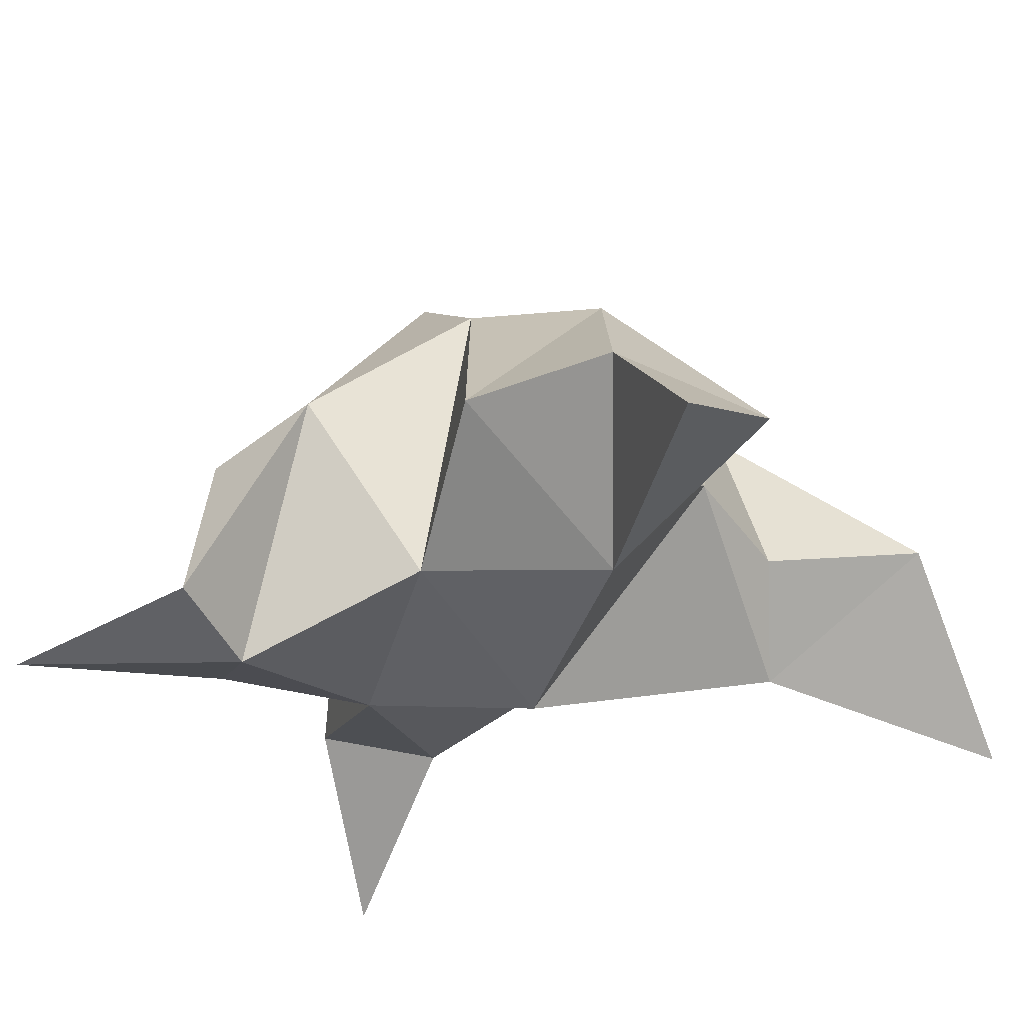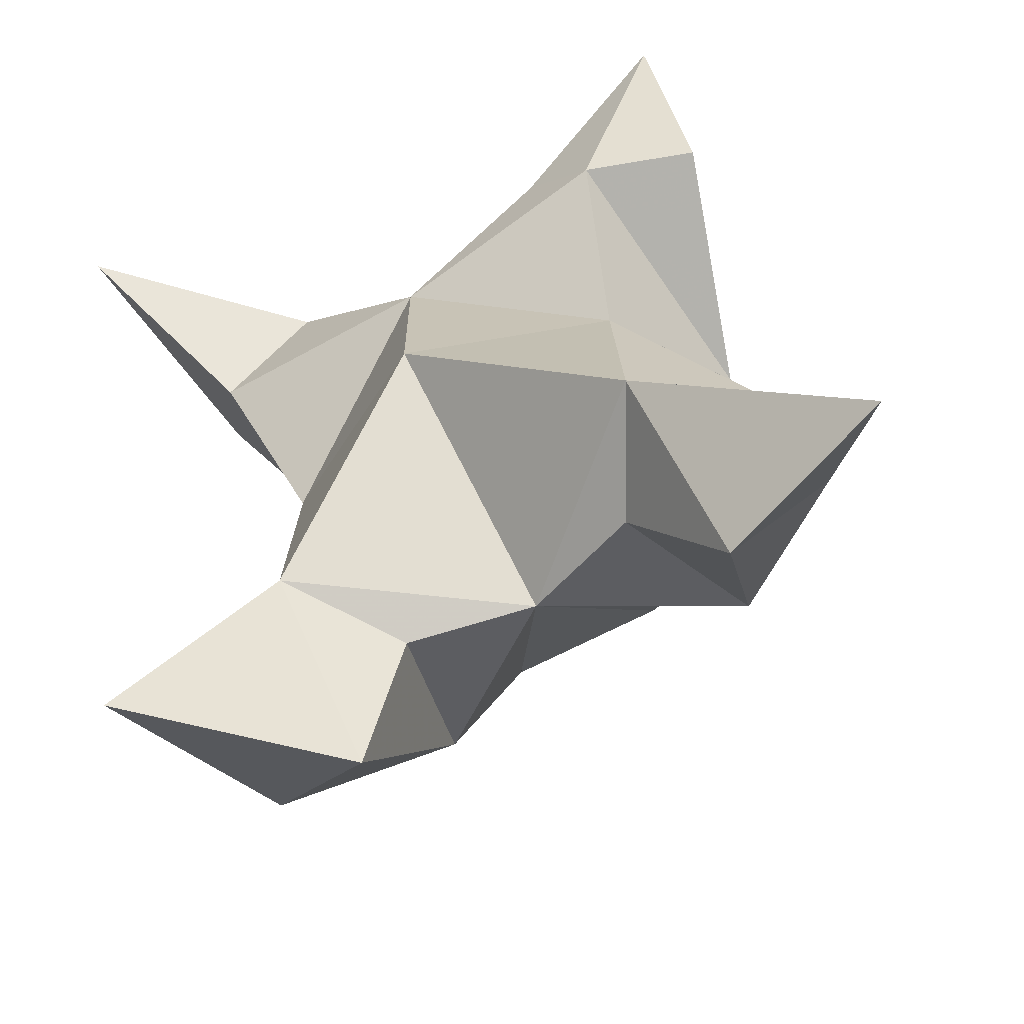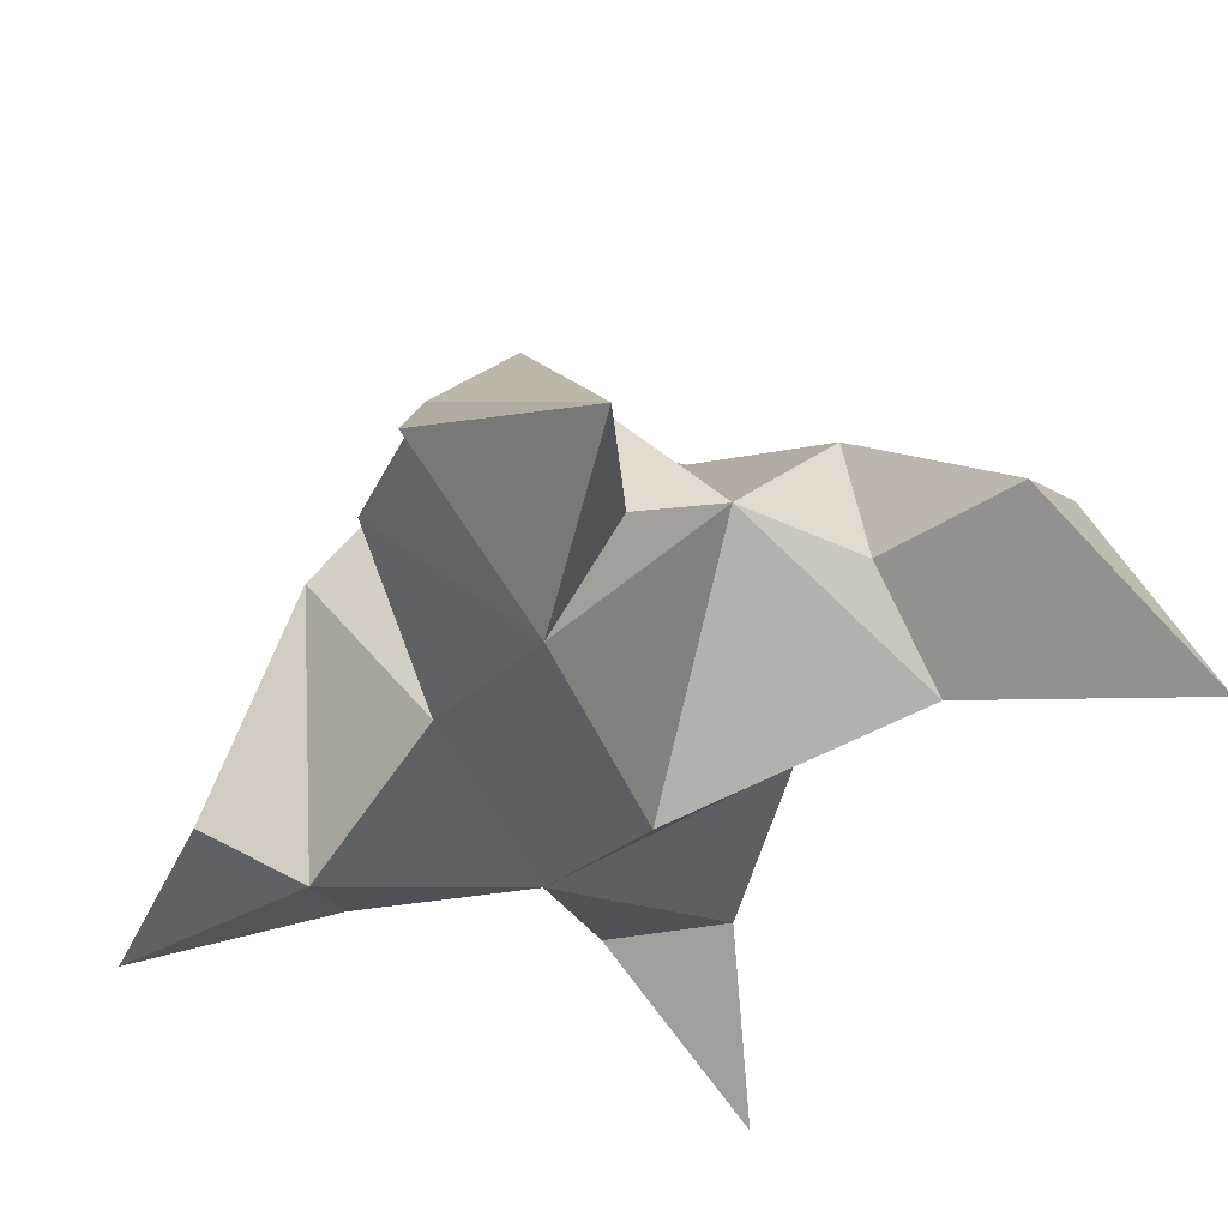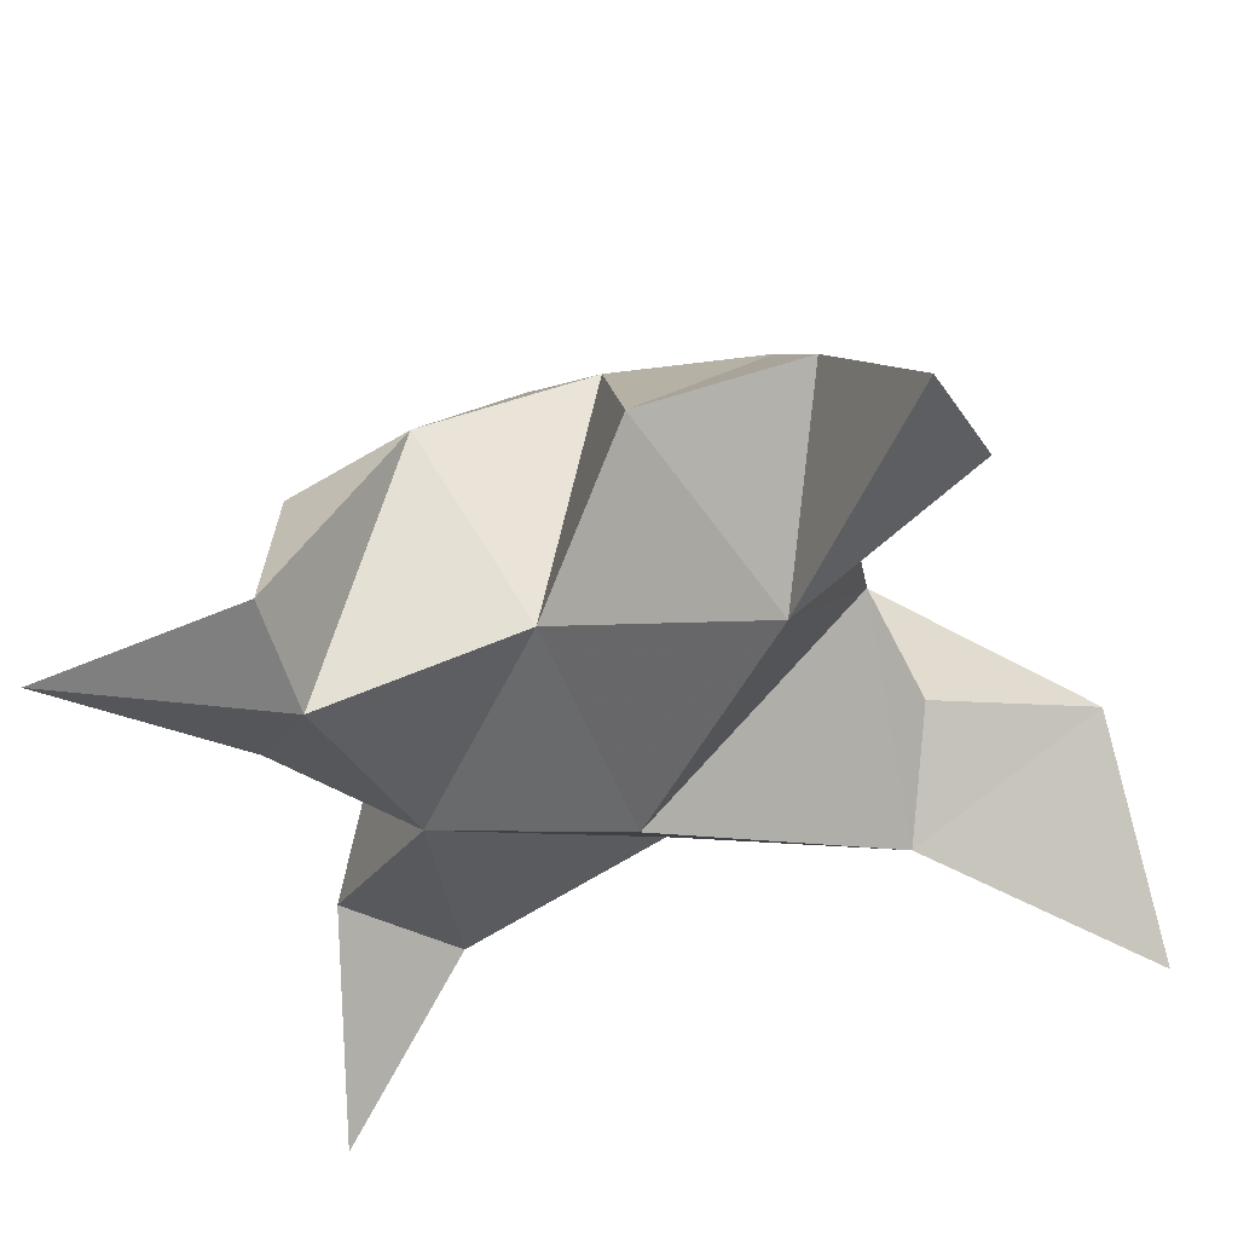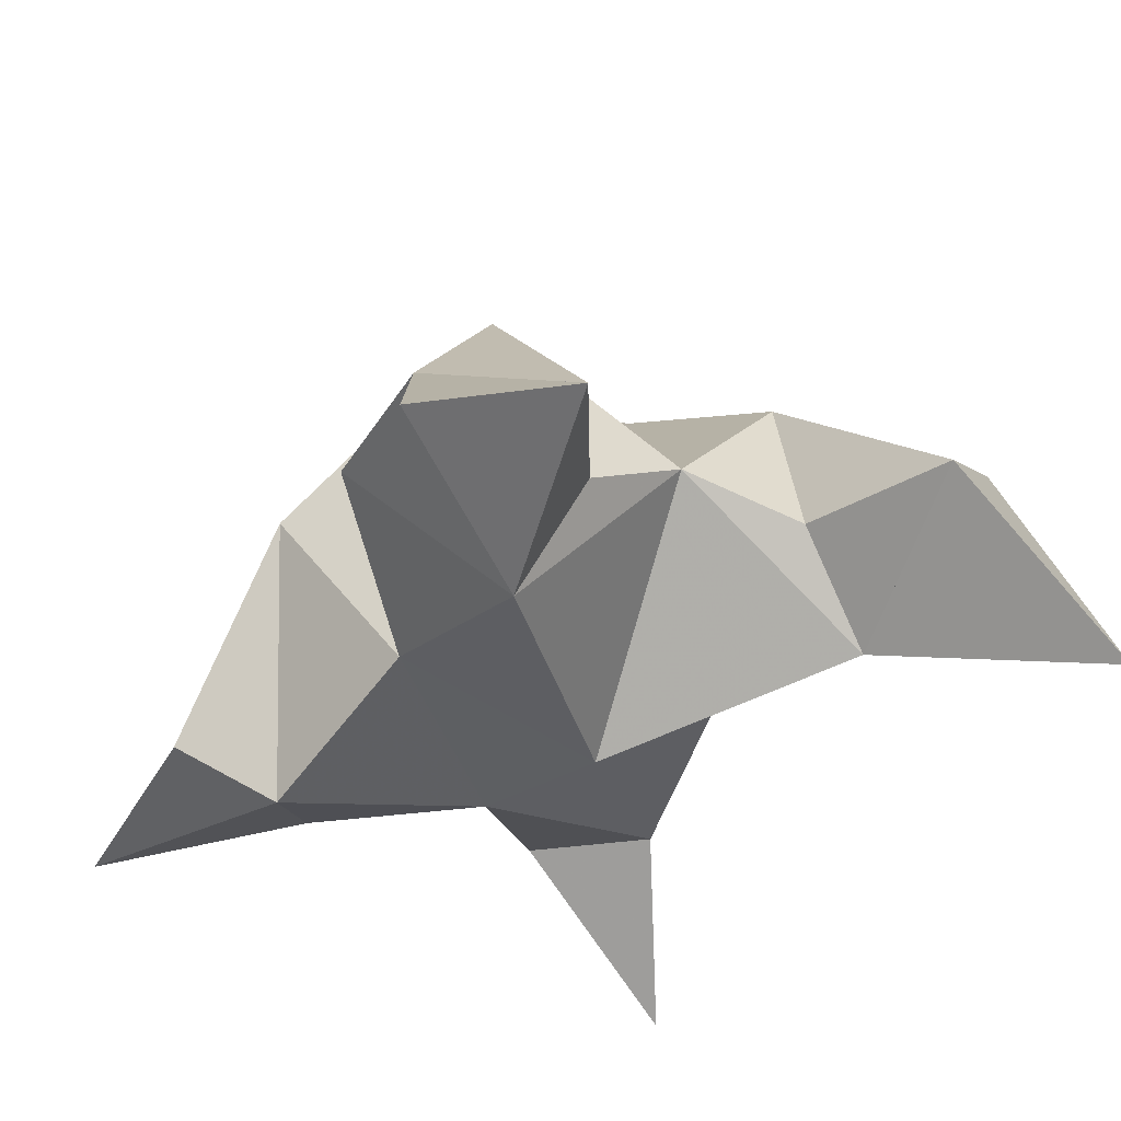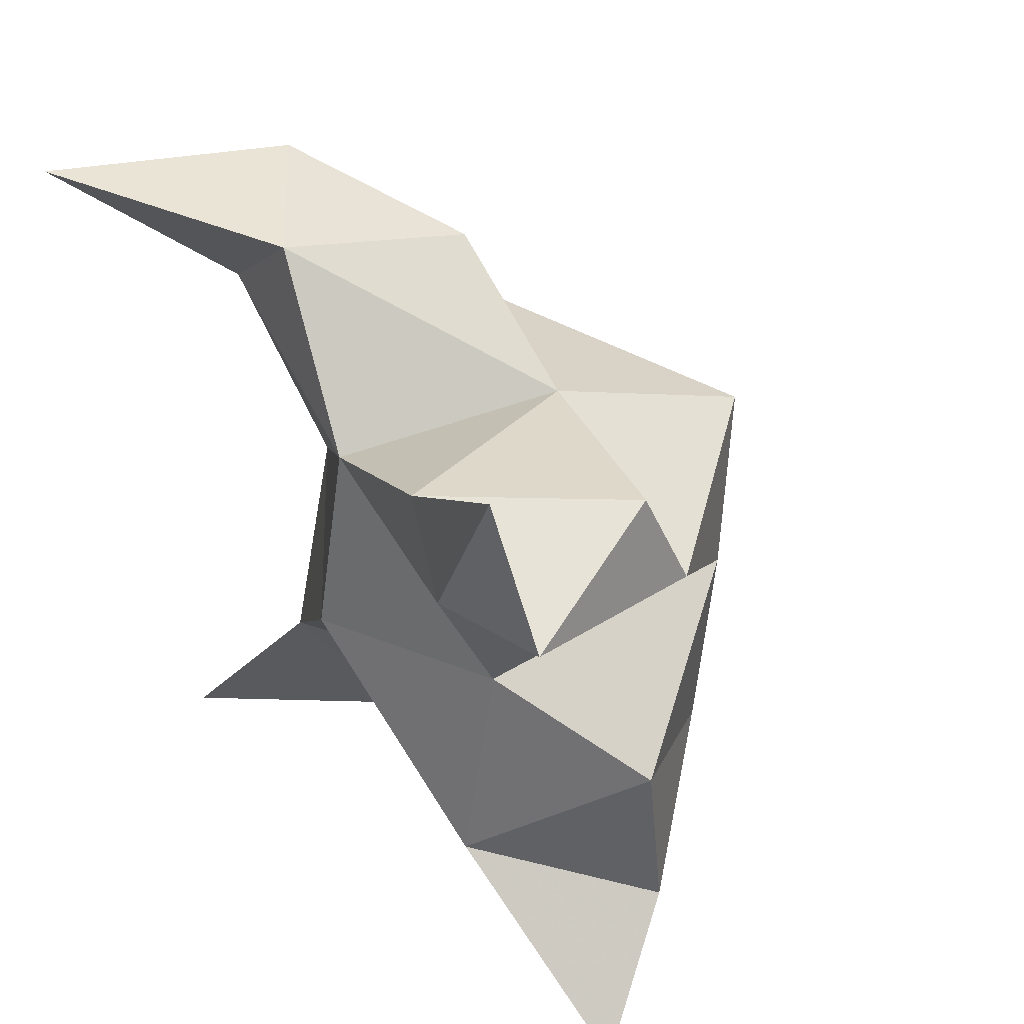
<metadata>
{"format":"obj","ext":"obj","renderer":"f3d","projection":"perspective","resolution":1024,"background":"white","views":[{"elev":-35.2,"azim":110.2,"up":"+Y"},{"elev":-52.3,"azim":19.2,"up":"+Z"},{"elev":-39.4,"azim":144.1,"up":"+Y"},{"elev":-46.6,"azim":101.1,"up":"+Y"},{"elev":-37.7,"azim":140.8,"up":"+Y"},{"elev":52.0,"azim":48.2,"up":"+Z"}]}
</metadata>
<code>
v -0.2571 0.1217 0.6526
v -0.2495 0.1499 0.6837
v -0.2802 0.1253 0.6497
v -0.276 0.1563 0.6791
v -0.265 0.1504 0.7004
v -0.262 0.1343 0.6248
v -0.2757 0.1012 0.664
v -0.2542 0.187 0.6797
v -0.2795 0.1113 0.7
v -0.2261 0.1 0.7468
v -0.2246 0.1442 0.6903
v -0.1936 0.1 0.609
v -0.2395 0.1 0.7077
v -0.2371 0.1668 0.6627
v -0.2283 0.1538 0.6335
v -0.2415 0.1213 0.6242
v -0.2233 0.1165 0.6027
v -0.2068 0.1247 0.625
v -0.2136 0.1272 0.6543
v -0.2345 0.1003 0.6346
v -0.2399 0.1123 0.673
v -0.2301 0.1384 0.7116
v -0.2192 0.1043 0.7099
v -0.2528 0.1062 0.7185
v -0.3458 0.1 0.7291
v -0.302 0.1657 0.686
v -0.3233 0.1 0.5857
v -0.3233 0.1232 0.7041
v -0.279 0.1755 0.6576
v -0.2879 0.1634 0.628
v -0.2843 0.1298 0.6185
v -0.291 0.1294 0.5905
v -0.3119 0.143 0.6004
v -0.3162 0.1474 0.6359
v -0.3019 0.1136 0.624
v -0.3064 0.1277 0.6653
v -0.2964 0.1557 0.7131
v -0.3314 0.1429 0.7188
v -0.3079 0.1235 0.7228
f 1 2 4
f 1 2 7
f 1 2 8
f 1 2 14
f 1 2 21
f 1 2 29
f 1 3 4
f 1 3 6
f 1 3 7
f 1 3 29
f 1 4 7
f 1 4 8
f 1 4 29
f 1 6 7
f 1 6 8
f 1 6 14
f 1 6 15
f 1 6 20
f 1 6 29
f 1 7 20
f 1 7 21
f 1 8 14
f 1 8 29
f 1 14 15
f 1 14 19
f 1 14 21
f 1 15 19
f 1 15 20
f 1 19 20
f 1 19 21
f 1 20 21
f 2 4 5
f 2 4 7
f 2 4 8
f 2 4 9
f 2 4 29
f 2 5 8
f 2 5 9
f 2 5 11
f 2 7 9
f 2 7 21
f 2 8 11
f 2 8 14
f 2 8 29
f 2 9 11
f 2 9 21
f 2 11 14
f 2 11 21
f 2 14 21
f 3 4 7
f 3 4 29
f 3 4 36
f 3 6 7
f 3 6 29
f 3 6 30
f 3 6 35
f 3 7 35
f 3 7 36
f 3 29 30
f 3 29 34
f 3 29 36
f 3 30 34
f 3 30 35
f 3 34 35
f 3 34 36
f 3 35 36
f 4 5 8
f 4 5 9
f 4 5 26
f 4 7 9
f 4 7 36
f 4 8 26
f 4 8 29
f 4 9 26
f 4 9 36
f 4 26 29
f 4 26 36
f 4 29 36
f 5 8 11
f 5 8 26
f 5 9 11
f 5 9 22
f 5 9 24
f 5 9 26
f 5 9 37
f 5 9 39
f 5 11 22
f 5 22 24
f 5 26 37
f 5 37 39
f 6 7 20
f 6 7 35
f 6 8 14
f 6 8 29
f 6 14 15
f 6 15 16
f 6 15 20
f 6 16 20
f 6 29 30
f 6 30 31
f 6 30 35
f 6 31 35
f 7 9 21
f 7 9 36
f 7 20 21
f 7 35 36
f 8 11 14
f 8 26 29
f 9 11 13
f 9 11 21
f 9 11 22
f 9 13 21
f 9 13 22
f 9 13 24
f 9 22 24
f 9 26 28
f 9 26 36
f 9 26 37
f 9 28 36
f 9 28 37
f 9 28 39
f 9 37 39
f 10 13 23
f 10 13 24
f 10 23 24
f 11 13 21
f 11 13 22
f 11 13 23
f 11 14 21
f 11 22 23
f 12 17 18
f 12 17 20
f 12 18 20
f 13 22 23
f 13 22 24
f 13 23 24
f 14 15 19
f 14 19 21
f 15 16 17
f 15 16 18
f 15 16 19
f 15 16 20
f 15 17 18
f 15 17 20
f 15 18 19
f 15 18 20
f 15 19 20
f 16 17 18
f 16 17 20
f 16 18 19
f 16 18 20
f 16 19 20
f 17 18 20
f 18 19 20
f 19 20 21
f 22 23 24
f 25 28 38
f 25 28 39
f 25 38 39
f 26 28 36
f 26 28 37
f 26 28 38
f 26 29 36
f 26 37 38
f 27 32 33
f 27 32 35
f 27 33 35
f 28 37 38
f 28 37 39
f 28 38 39
f 29 30 34
f 29 34 36
f 30 31 32
f 30 31 33
f 30 31 34
f 30 31 35
f 30 32 33
f 30 32 35
f 30 33 34
f 30 33 35
f 30 34 35
f 31 32 33
f 31 32 35
f 31 33 34
f 31 33 35
f 31 34 35
f 32 33 35
f 33 34 35
f 34 35 36
f 37 38 39

</code>
